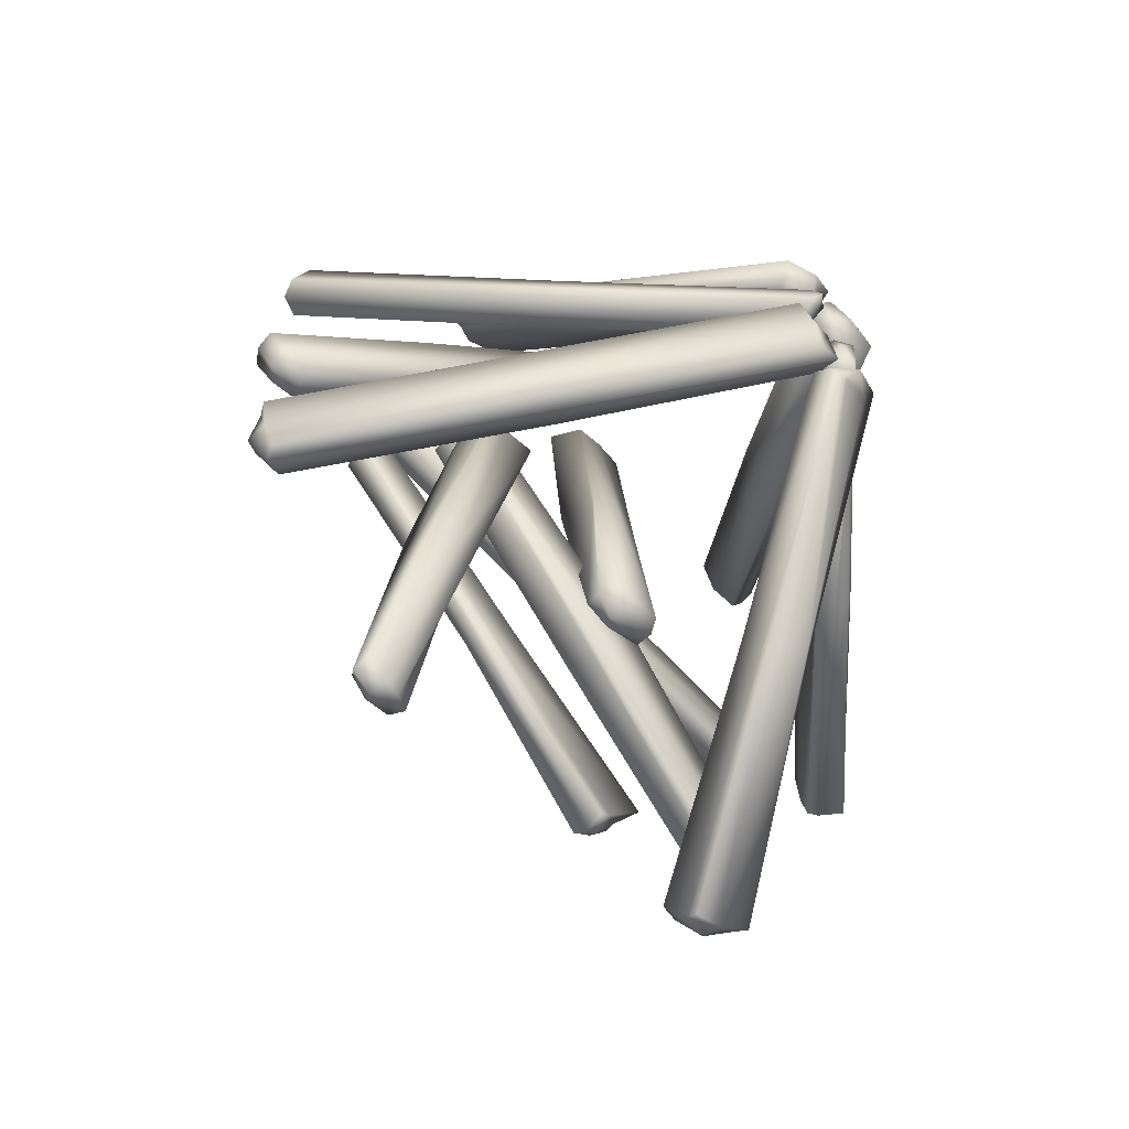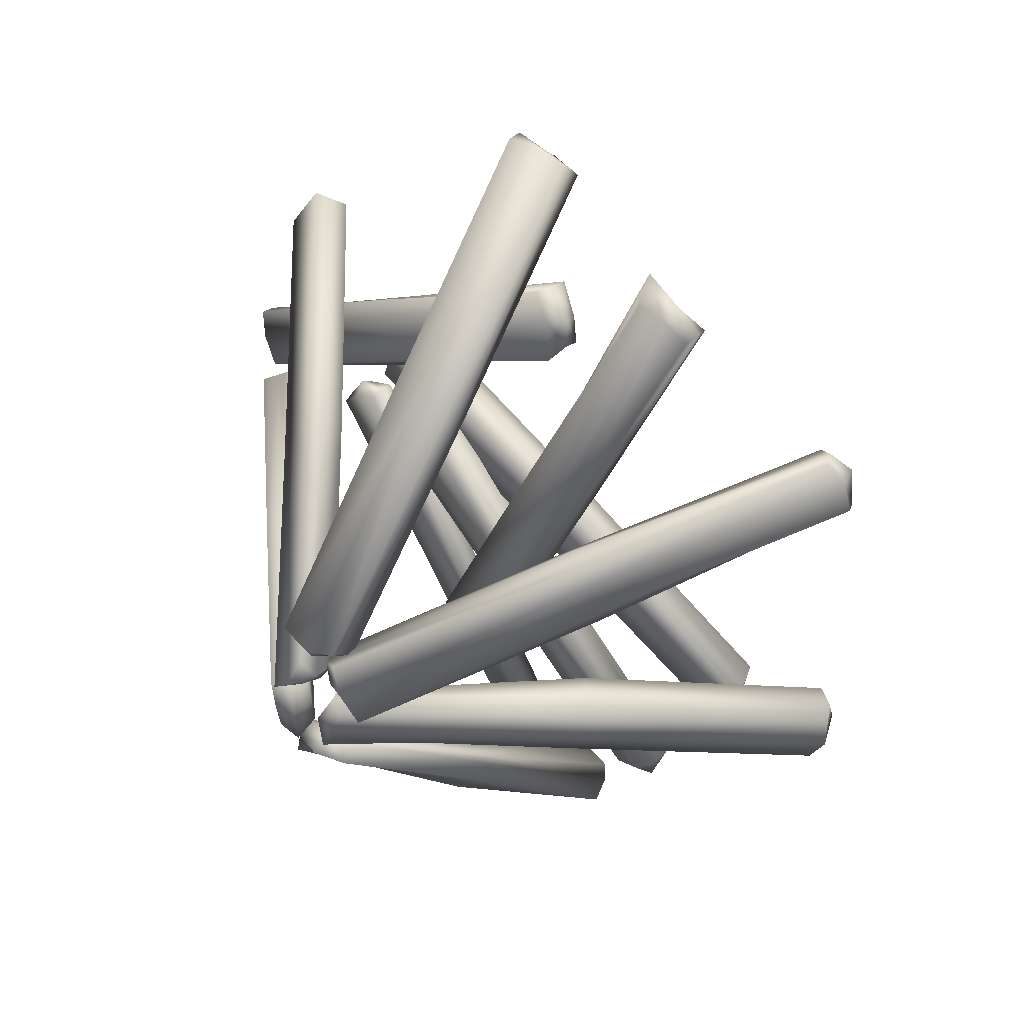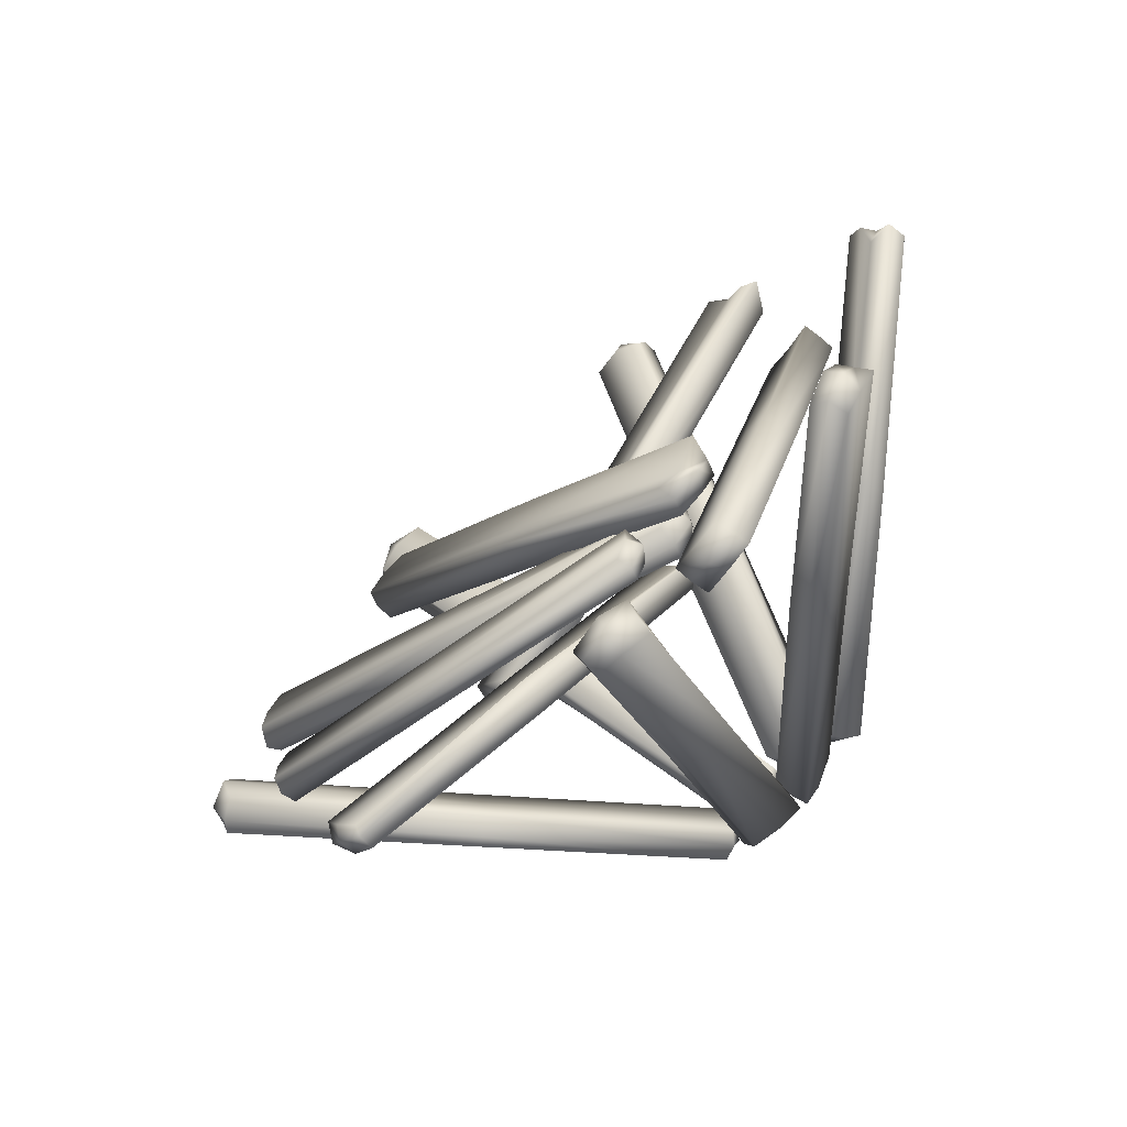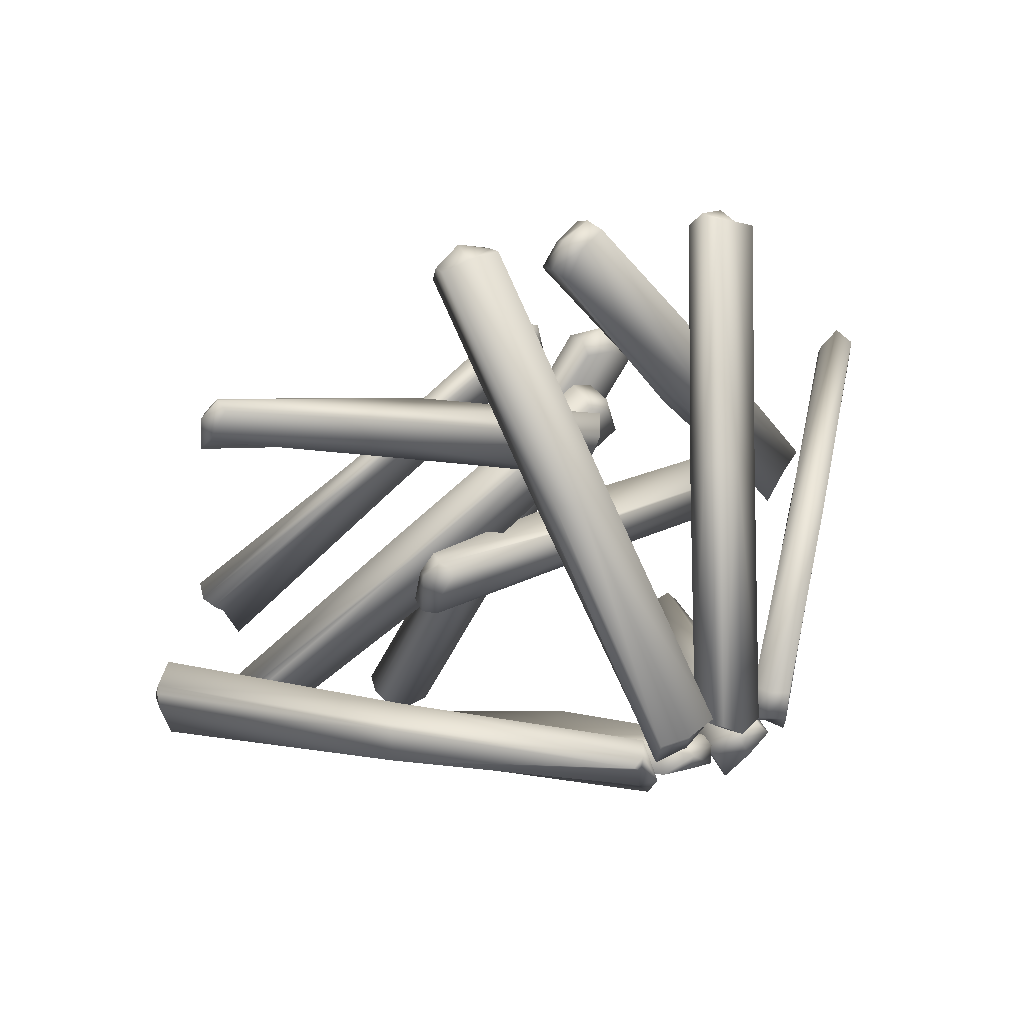
<metadata>
{"format":"obj","ext":"obj","renderer":"f3d","projection":"perspective","resolution":1024,"background":"white","views":[{"elev":15.2,"azim":104.7,"up":"+Y"},{"elev":-20.5,"azim":-117.8,"up":"+Z"},{"elev":43.5,"azim":115.9,"up":"+Z"},{"elev":-6.7,"azim":131.6,"up":"+Z"}]}
</metadata>
<code>
o FireCamp.003
v -0.09458 0.574 0.5922
v -0.09719 0.6673 0.6045
v -0.09506 0.5732 -0.7537
v -0.09675 0.6663 -0.7582
v 0.06868 0.5713 0.5907
v 0.06768 0.6671 0.593
v 0.06649 0.5732 -0.7562
v 0.06905 0.6687 -0.7852
v -0.2231 -0.811 -0.7707
v -0.2493 -0.8114 -0.8683
v 0.1211 0.4882 -0.832
v 0.09604 0.487 -0.8991
v -0.3763 -0.7706 -0.7099
v -0.4006 -0.768 -0.8178
v -0.02939 0.5296 -0.8028
v -0.0551 0.5339 -0.8801
v 0.7058 0.4003 0.4389
v 0.7509 0.4794 0.4084
v 0.06335 0.5806 -0.7424
v 0.1071 0.6638 -0.7646
v 0.8252 0.3216 0.3469
v 0.8716 0.4031 0.3428
v 0.183 0.5036 -0.8234
v 0.2279 0.5832 -0.8379
v -0.95 -0.4426 -0.4145
v -1.012 -0.4199 -0.4587
v -0.08296 0.4907 -0.8308
v -0.143 0.5183 -0.9146
v -1.013 -0.3405 -0.3096
v -1.074 -0.3149 -0.3731
v -0.1448 0.598 -0.7369
v -0.2059 0.6208 -0.7958
v -0.9397 0.3078 0.3343
v -0.9908 0.3835 0.3244
v -0.1987 0.5658 -0.7581
v -0.2504 0.6397 -0.7828
v -0.8384 0.3998 0.4087
v -0.891 0.475 0.4181
v -0.09324 0.6547 -0.6726
v -0.1479 0.7324 -0.6916
v 0.8637 -0.6548 -0.5988
v 0.9103 -0.6448 -0.6887
v 0.2119 0.511 -0.8203
v 0.26 0.5187 -0.8938
v 0.7465 -0.7327 -0.6854
v 0.7918 -0.724 -0.7909
v 0.09427 0.4279 -0.8999
v 0.1424 0.4373 -0.9384
v 0.0165 -0.7086 -0.6119
v 0.01762 -0.646 -0.6877
v 0.1963 0.2511 0.3052
v 0.1959 0.3152 0.2402
v -0.1453 -0.6951 -0.5981
v -0.143 -0.63 -0.6749
v 0.03302 0.2674 0.3538
v 0.03561 0.3318 0.2502
v 0.574 -0.7393 -0.6511
v 0.5768 -0.6803 -0.7146
v 0.1874 0.2543 0.166
v 0.1891 0.3152 0.09217
v 0.419 -0.7745 -0.6865
v 0.4229 -0.7131 -0.7585
v 0.03137 0.2207 0.1244
v 0.0333 0.2799 0.05536
v -0.9052 -0.07871 0.006433
v -0.9188 -0.01036 -0.05346
v 0.3753 -0.1725 -0.4185
v 0.3589 -0.1041 -0.4632
v -0.862 0.03167 0.1251
v -0.8752 0.0984 0.04838
v 0.4173 -0.06206 -0.3012
v 0.4046 0.008372 -0.3558
v -0.7158 0.1899 -0.006838
v -0.7184 0.2728 -0.0778
v 0.539 0.4442 0.4098
v 0.5341 0.5262 0.3618
v -0.7782 0.2582 0.1228
v -0.7789 0.342 0.07432
v 0.4783 0.5125 0.5327
v 0.4756 0.595 0.4967
v 0.9058 -0.4752 -0.3921
v 0.902 -0.4207 -0.4583
v 0.4664 0.2661 0.3034
v 0.467 0.3193 0.258
v 0.7813 -0.5138 -0.4386
v 0.7803 -0.4575 -0.5195
v 0.3424 0.229 0.2805
v 0.3444 0.2818 0.23
v 1.245 -0.018 0.02272
v 1.261 0.03117 -0.01547
v 0.181 0.3058 0.0523
v 0.1945 0.354 0.008899
v 1.214 -0.113 -0.04736
v 1.226 -0.06284 -0.07731
v 0.1472 0.2119 -0.02181
v 0.1606 0.2612 -0.08563
v -0.09782 0.5697 -0.08186
v -0.0957 0.6191 0.5975
v -0.09583 0.6644 -0.08187
v -0.09912 0.6191 -0.7933
v -0.01445 0.5715 -0.7684
v -0.01445 0.6699 -0.8025
v 0.06837 0.6191 -0.7738
v 0.07021 0.5685 -0.08186
v 0.06631 0.6666 -0.08187
v 0.06992 0.6191 0.6154
v -0.01445 0.5696 0.6272
v -0.01445 0.6665 0.6004
v -0.0504 -0.162 -0.8028
v -0.2395 -0.8217 -0.7989
v -0.07487 -0.1605 -0.8856
v 0.1166 0.5055 -0.9111
v 0.04996 0.5228 -0.8257
v 0.0248 0.5237 -0.8952
v -0.03995 0.5492 -0.8312
v -0.2049 -0.1184 -0.7249
v -0.2271 -0.1177 -0.852
v -0.3942 -0.7837 -0.7602
v -0.3041 -0.8061 -0.7375
v -0.3298 -0.807 -0.8545
v 0.3838 0.4916 -0.1844
v 0.7349 0.44 0.424
v 0.4294 0.5722 -0.1815
v 0.07572 0.6258 -0.77
v 0.1152 0.5429 -0.7985
v 0.1618 0.6257 -0.8137
v 0.1994 0.5436 -0.8783
v 0.5047 0.4098 -0.2455
v 0.5501 0.4918 -0.2203
v 0.8555 0.3599 0.3646
v 0.772 0.357 0.4248
v 0.8178 0.4389 0.3821
v -0.5147 0.02104 -0.6268
v -0.9894 -0.4458 -0.4303
v -0.5769 0.04839 -0.6701
v -0.1023 0.5136 -0.8607
v -0.1059 0.5527 -0.7916
v -0.166 0.5825 -0.8566
v -0.1678 0.6212 -0.7761
v -0.5794 0.1295 -0.5148
v -0.6412 0.1562 -0.5902
v -1.054 -0.3363 -0.3348
v -0.9904 -0.4048 -0.3455
v -1.054 -0.3774 -0.4076
v -0.5685 0.4335 -0.2122
v -0.9727 0.3433 0.3255
v -0.6228 0.5116 -0.2438
v -0.2171 0.604 -0.7617
v -0.1374 0.6103 -0.7453
v -0.1925 0.6894 -0.7597
v -0.118 0.6939 -0.6904
v -0.4663 0.5277 -0.1385
v -0.5203 0.6073 -0.141
v -0.8714 0.4352 0.4579
v -0.896 0.3496 0.403
v -0.9498 0.4272 0.3787
v 0.5393 -0.07291 -0.7181
v 0.8946 -0.6605 -0.6642
v 0.5854 -0.06189 -0.7914
v 0.2306 0.5259 -0.8627
v 0.1472 0.4792 -0.8623
v 0.1946 0.4896 -0.8995
v 0.1095 0.4457 -0.9566
v 0.4184 -0.1549 -0.798
v 0.466 -0.1429 -0.864
v 0.7753 -0.746 -0.7299
v 0.8118 -0.709 -0.6158
v 0.8573 -0.694 -0.7329
v 0.1066 -0.2304 -0.1549
v 0.0168 -0.6893 -0.6588
v 0.1089 -0.1645 -0.2185
v 0.1963 0.2942 0.2844
v 0.1168 0.2692 0.3013
v 0.117 0.334 0.2602
v 0.03443 0.3103 0.2926
v -0.05815 -0.2145 -0.1169
v -0.05596 -0.1482 -0.2045
v -0.1487 -0.6731 -0.6453
v -0.0656 -0.7141 -0.6161
v -0.06538 -0.6481 -0.7106
v 0.383 -0.2433 -0.2409
v 0.5865 -0.7209 -0.7139
v 0.3842 -0.1823 -0.3121
v 0.1855 0.2955 0.1245
v 0.1054 0.2481 0.1773
v 0.1079 0.3095 0.09927
v 0.03194 0.2614 0.1028
v 0.2261 -0.2764 -0.276
v 0.2255 -0.2157 -0.3854
v 0.4243 -0.7543 -0.7221
v 0.5022 -0.7673 -0.6762
v 0.5048 -0.7066 -0.7534
v -0.266 -0.1278 -0.21
v -0.9296 -0.04514 -0.02342
v -0.2812 -0.0576 -0.2544
v 0.3806 -0.1406 -0.4558
v 0.4105 -0.1193 -0.349
v 0.3949 -0.04908 -0.4137
v 0.4259 -0.02753 -0.3318
v -0.2211 -0.01484 -0.06529
v -0.2365 0.0559 -0.154
v -0.884 0.06864 0.1425
v -0.8969 -0.02309 0.03112
v -0.9123 0.04646 -0.001991
v -0.08851 0.3157 0.1984
v -0.7302 0.2277 -0.03383
v -0.09061 0.4 0.15
v 0.5488 0.4872 0.3948
v 0.5219 0.48 0.4761
v 0.5218 0.5667 0.4425
v 0.4903 0.5576 0.5255
v -0.1492 0.3855 0.3257
v -0.1519 0.4731 0.2941
v -0.7876 0.2981 0.09367
v -0.7604 0.2198 0.03859
v -0.7614 0.3052 0.01593
v 0.6863 -0.104 -0.06554
v 0.9114 -0.4549 -0.4352
v 0.6866 -0.04958 -0.09214
v 0.4635 0.3015 0.2863
v 0.3998 0.2552 0.3083
v 0.4006 0.3094 0.2525
v 0.3365 0.2635 0.2522
v 0.5604 -0.142 -0.07827
v 0.5607 -0.08705 -0.139
v 0.784 -0.4927 -0.4578
v 0.847 -0.5014 -0.4171
v 0.8475 -0.4461 -0.4647
v 0.7132 0.1446 0.07565
v 1.266 0.004027 0.01381
v 0.7277 0.1985 0.000165
v 0.1714 0.3377 0.07852
v 0.1534 0.2613 0.01132
v 0.1679 0.3116 -0.02193
v 0.1444 0.2381 -0.03617
v 0.6809 0.0473 -0.03537
v 0.6947 0.09805 -0.0801
v 1.234 -0.09376 -0.09488
v 1.242 -0.07009 -0.005681
v 1.256 -0.01908 -0.06692
v 0.7112 0.1481 -0.05772
v 0.6968 0.09503 -0.009574
v 1.27 -0.0506 -0.02691
v 0.6872 0.07096 -0.03884
v 0.1401 0.2926 -0.01163
v 0.7208 0.1722 0.03549
v 0.6241 -0.06711 -0.09941
v 0.6234 -0.1241 -0.07329
v 0.8568 -0.4897 -0.4336
v 0.5586 -0.1152 -0.088
v 0.3904 0.2992 0.2978
v 0.689 -0.07602 -0.0834
v -0.121 0.4372 0.2102
v -0.1187 0.348 0.275
v -0.7891 0.257 0.003653
v -0.1515 0.4292 0.2964
v 0.5487 0.5281 0.4676
v -0.08801 0.3557 0.1457
v -0.2593 0.000543 -0.2221
v -0.2433 -0.07229 -0.169
v -0.9335 0.01377 0.03547
v -0.2281 0.02206 -0.1531
v 0.4296 -0.08604 -0.3619
v -0.2746 -0.09488 -0.2296
v 0.3064 -0.1969 -0.3536
v 0.3039 -0.2615 -0.2559
v 0.5124 -0.7601 -0.7607
v 0.2213 -0.2473 -0.3248
v 0.09813 0.3006 0.1312
v 0.3857 -0.2122 -0.313
v 0.02592 -0.1549 -0.21
v 0.02562 -0.2238 -0.158
v -0.06946 -0.7027 -0.6776
v -0.0609 -0.1809 -0.1662
v 0.121 0.3241 0.3339
v 0.1094 -0.1976 -0.1723
v 0.5274 -0.1018 -0.8731
v 0.478 -0.114 -0.7585
v 0.849 -0.727 -0.6914
v 0.4402 -0.1502 -0.8154
v 0.1549 0.5136 -0.9257
v 0.5649 -0.06573 -0.7755
v -0.5715 0.5586 -0.1732
v -0.5172 0.4809 -0.1927
v -0.939 0.383 0.375
v -0.4901 0.5685 -0.1057
v -0.1492 0.6561 -0.757
v -0.5983 0.4706 -0.2492
v -0.6108 0.1033 -0.6252
v -0.5451 0.07423 -0.5478
v -1.041 -0.4121 -0.3601
v -0.6124 0.146 -0.5327
v -0.1158 0.5887 -0.8129
v -0.5439 0.03161 -0.68
v 0.4924 0.5371 -0.232
v 0.4431 0.4494 -0.2057
v 0.8101 0.3956 0.429
v 0.5305 0.4498 -0.2438
v 0.1241 0.5882 -0.8388
v 0.4041 0.5337 -0.1875
v -0.1524 -0.1388 -0.8801
v -0.1263 -0.1405 -0.7965
v -0.3256 -0.8401 -0.7662
v -0.2213 -0.1165 -0.7777
v 0.04524 0.5528 -0.8616
v -0.05833 -0.1625 -0.855
v -0.01445 0.6671 -0.08187
v -0.01445 0.5659 -0.08186
v -0.01445 0.6191 0.6404
v 0.07422 0.6191 -0.08186
v -0.01445 0.6191 -0.79
v -0.1025 0.6191 -0.08186
f 92 231 241 234
f 91 232 245 233
f 84 219 247 222
f 83 220 251 221
f 76 207 253 210
f 75 208 257 209
f 68 195 259 198
f 67 196 263 197
f 60 183 265 186
f 59 184 269 185
f 52 171 271 174
f 51 172 275 173
f 44 159 277 162
f 43 160 281 161
f 36 147 283 150
f 35 148 287 149
f 28 135 289 138
f 27 136 293 137
f 20 123 295 126
f 19 124 299 125
f 12 111 301 114
f 11 112 305 113
f 4 99 307 102
f 3 100 311 101
f 7 103 310 104
f 9 109 302 119
f 5 106 309 107
f 98 312 97 1
f 311 102 8 103
f 120 10 110 303
f 15 115 304 116
f 17 121 296 131
f 13 118 303 119
f 110 306 109 9
f 305 114 16 115
f 132 18 122 297
f 23 127 298 128
f 25 133 290 143
f 21 130 297 131
f 122 300 121 17
f 299 126 24 127
f 144 26 134 291
f 31 139 292 140
f 33 145 284 155
f 29 142 291 143
f 134 294 133 25
f 293 138 32 139
f 156 34 146 285
f 39 151 286 152
f 41 157 278 167
f 37 154 285 155
f 146 288 145 33
f 287 150 40 151
f 168 42 158 279
f 47 163 280 164
f 49 169 272 179
f 45 166 279 167
f 158 282 157 41
f 281 162 48 163
f 180 50 170 273
f 55 175 274 176
f 57 181 266 191
f 53 178 273 179
f 170 276 169 49
f 275 174 56 175
f 192 58 182 267
f 63 187 268 188
f 65 193 260 203
f 61 190 267 191
f 182 270 181 57
f 269 186 64 187
f 204 66 194 261
f 71 199 262 200
f 73 205 254 215
f 69 202 261 203
f 194 264 193 65
f 263 198 72 199
f 216 74 206 255
f 79 211 256 212
f 81 217 248 227
f 77 214 255 215
f 206 258 205 73
f 257 210 80 211
f 228 82 218 249
f 87 223 250 224
f 89 229 242 239
f 85 226 249 227
f 218 252 217 81
f 251 222 88 223
f 240 90 230 243
f 95 235 244 236
f 93 238 243 239
f 230 246 229 89
f 245 234 96 235
f 231 90 240 241
f 238 94 240 243
f 94 237 241 240
f 235 96 237 244
f 96 234 241 237
f 232 92 234 245
f 219 82 228 247
f 226 86 228 249
f 86 225 247 228
f 223 88 225 250
f 88 222 247 225
f 220 84 222 251
f 207 74 216 253
f 214 78 216 255
f 78 213 253 216
f 211 80 213 256
f 80 210 253 213
f 208 76 210 257
f 195 66 204 259
f 202 70 204 261
f 70 201 259 204
f 199 72 201 262
f 72 198 259 201
f 196 68 198 263
f 183 58 192 265
f 190 62 192 267
f 62 189 265 192
f 187 64 189 268
f 64 186 265 189
f 184 60 186 269
f 171 50 180 271
f 178 54 180 273
f 54 177 271 180
f 175 56 177 274
f 56 174 271 177
f 172 52 174 275
f 159 42 168 277
f 166 46 168 279
f 46 165 277 168
f 163 48 165 280
f 48 162 277 165
f 160 44 162 281
f 147 34 156 283
f 154 38 156 285
f 38 153 283 156
f 151 40 153 286
f 40 150 283 153
f 148 36 150 287
f 135 26 144 289
f 142 30 144 291
f 30 141 289 144
f 139 32 141 292
f 32 138 289 141
f 136 28 138 293
f 123 18 132 295
f 130 22 132 297
f 22 129 295 132
f 127 24 129 298
f 24 126 295 129
f 124 20 126 299
f 111 10 120 301
f 118 14 120 303
f 14 117 301 120
f 115 16 117 304
f 16 114 301 117
f 112 12 114 305
f 99 2 108 307
f 106 6 108 309
f 6 105 307 108
f 103 8 105 310
f 8 102 307 105
f 100 4 102 311
f 3 101 308 97
f 104 5 107 308
f 11 113 302 109
f 116 13 119 302
f 19 125 296 121
f 128 21 131 296
f 27 137 290 133
f 140 29 143 290
f 35 149 284 145
f 152 37 155 284
f 43 161 278 157
f 164 45 167 278
f 51 173 272 169
f 176 53 179 272
f 59 185 266 181
f 188 61 191 266
f 67 197 260 193
f 200 69 203 260
f 75 209 254 205
f 212 77 215 254
f 83 221 248 217
f 224 85 227 248
f 91 233 242 229
f 95 236 242 233
f 236 244 238 93
f 87 224 248 221
f 224 250 226 85
f 79 212 254 209
f 212 256 214 77
f 71 200 260 197
f 200 262 202 69
f 63 188 266 185
f 188 268 190 61
f 55 176 272 173
f 176 274 178 53
f 47 164 278 161
f 164 280 166 45
f 39 152 284 149
f 152 286 154 37
f 31 140 290 137
f 140 292 142 29
f 23 128 296 125
f 128 298 130 21
f 15 116 302 113
f 116 304 118 13
f 7 104 308 101
f 104 310 106 5
f 101 311 103 7
f 113 305 115 15
f 125 299 127 23
f 137 293 139 31
f 161 281 163 47
f 149 287 151 39
f 246 231 92 232
f 244 237 94 238
f 250 225 86 226
f 185 269 187 63
f 173 275 175 55
f 243 230 89 239
f 197 263 199 71
f 249 218 81 227
f 221 251 223 87
f 233 245 235 95
f 209 257 211 79
f 256 213 78 214
f 255 206 73 215
f 258 207 76 208
f 264 195 68 196
f 236 93 239 242
f 252 219 84 220
f 262 201 70 202
f 268 189 62 190
f 261 194 65 203
f 267 182 57 191
f 274 177 54 178
f 273 170 49 179
f 270 183 60 184
f 276 171 52 172
f 280 165 46 166
f 279 158 41 167
f 282 159 44 160
f 285 146 33 155
f 231 246 230 90
f 1 97 308 107
f 219 252 218 82
f 286 153 38 154
f 207 258 206 74
f 195 264 194 66
f 159 282 158 42
f 183 270 182 58
f 171 276 170 50
f 291 134 25 143
f 288 147 36 148
f 294 135 28 136
f 300 123 20 124
f 108 2 98 309
f 147 288 146 34
f 292 141 30 142
f 303 110 9 119
f 135 294 134 26
f 298 129 22 130
f 123 300 122 18
f 312 99 4 100
f 99 312 98 2
f 111 306 110 10
f 297 122 17 131
f 309 98 1 107
f 306 111 12 112
f 304 117 14 118
f 310 105 6 106
f 97 312 100 3
f 109 306 112 11
f 121 300 124 19
f 133 294 136 27
f 145 288 148 35
f 157 282 160 43
f 169 276 172 51
f 181 270 184 59
f 193 264 196 67
f 205 258 208 75
f 217 252 220 83
f 229 246 232 91

</code>
